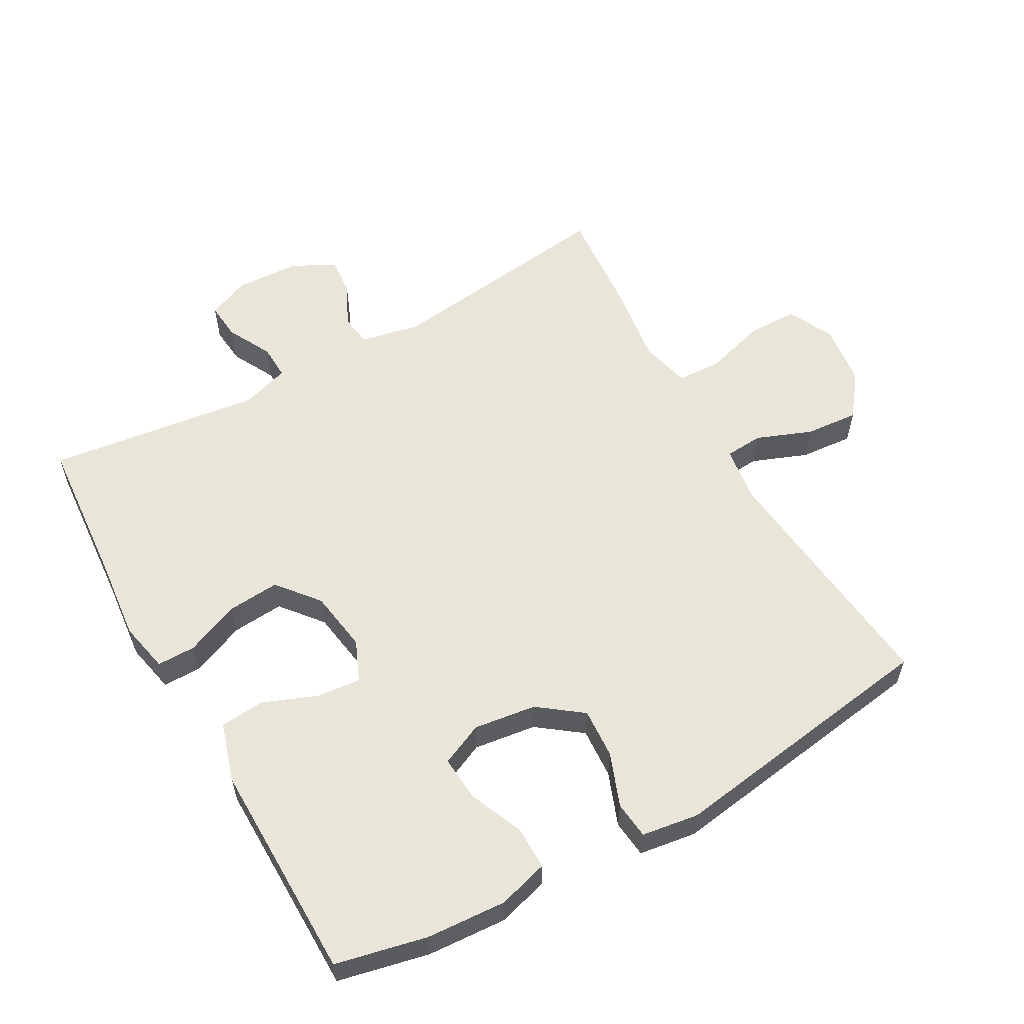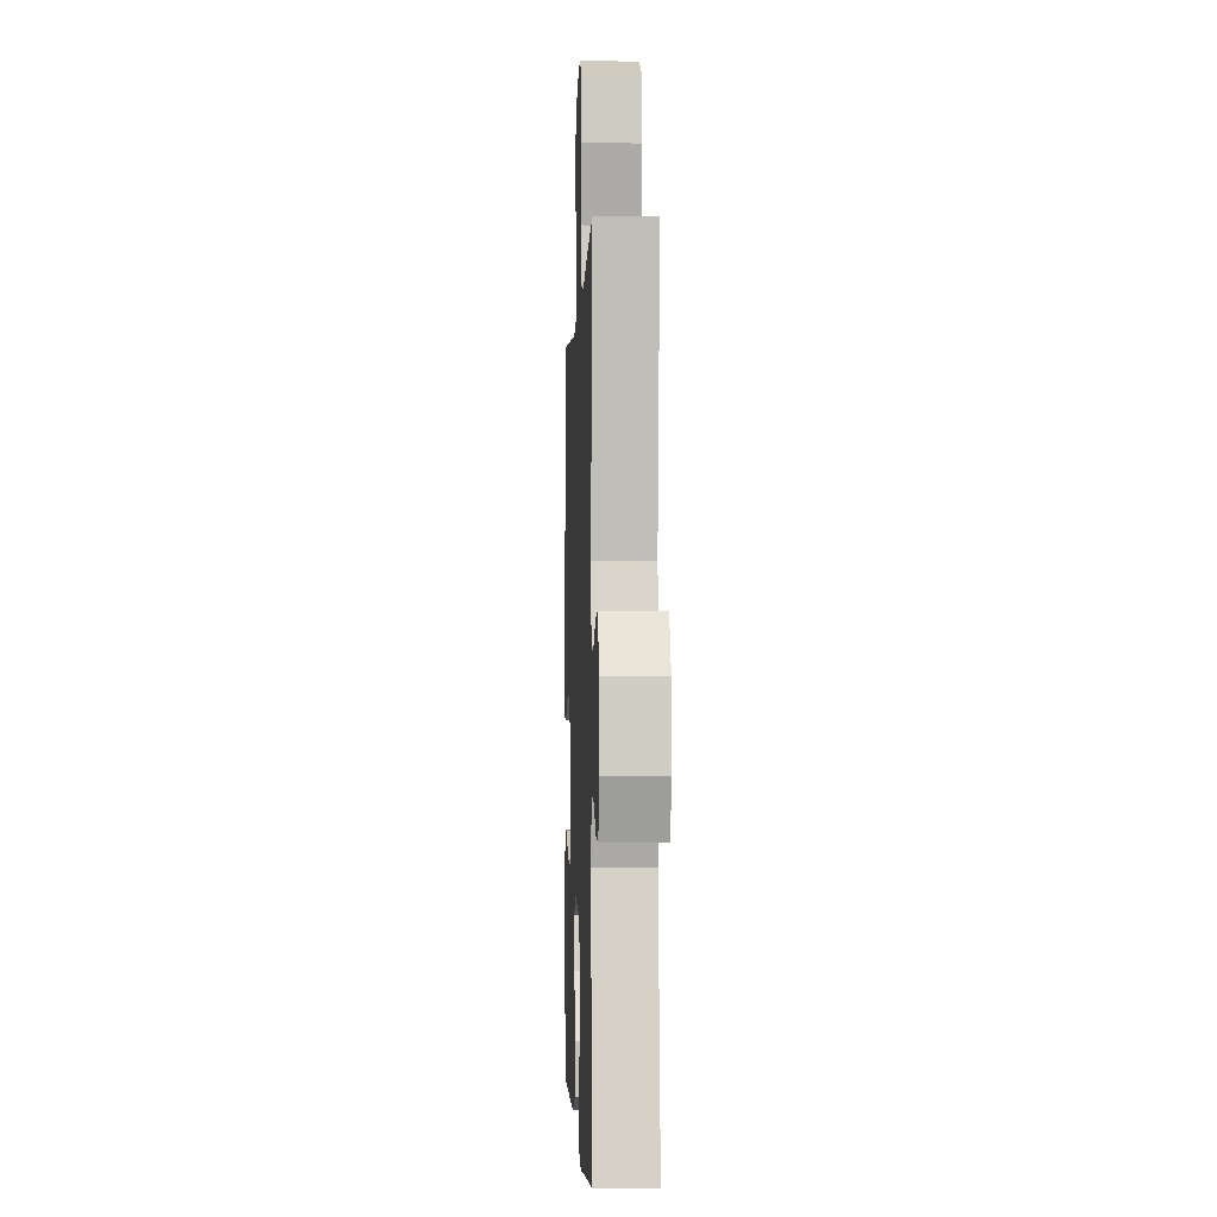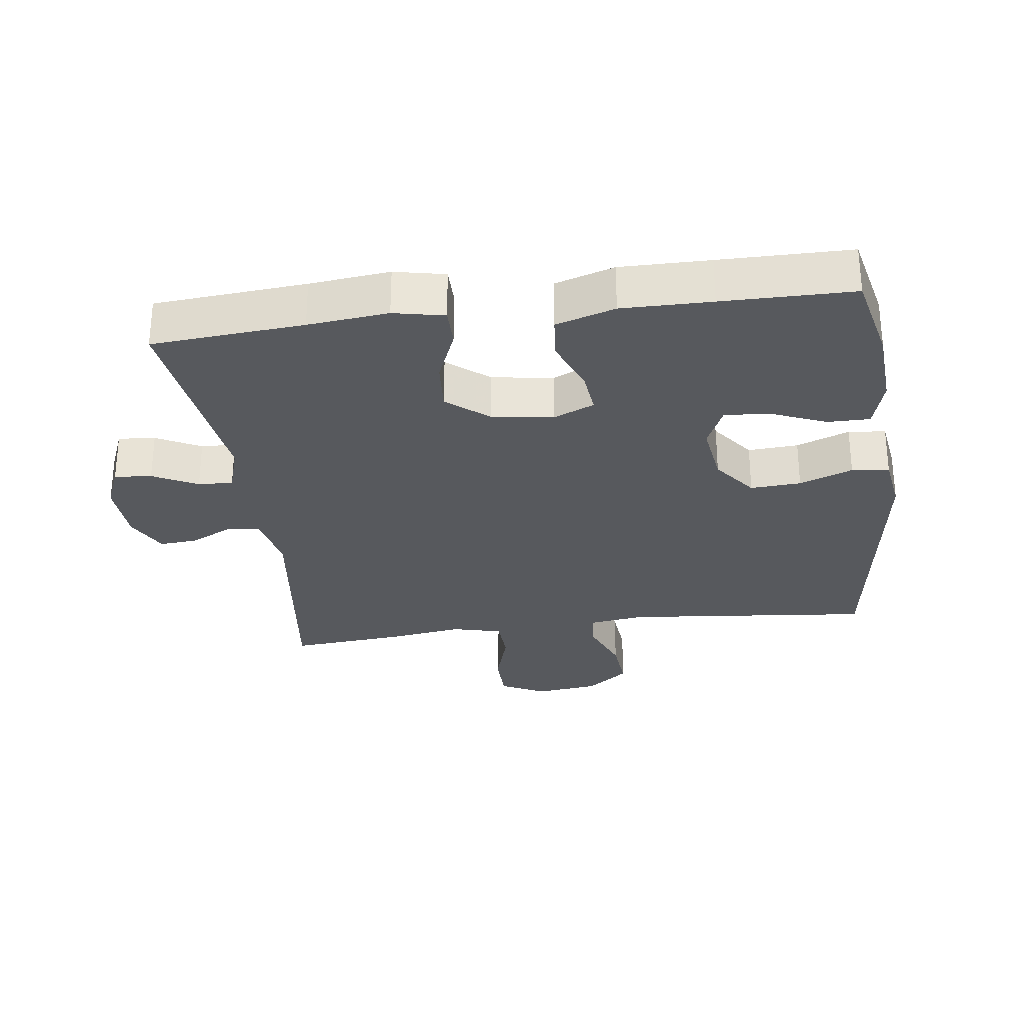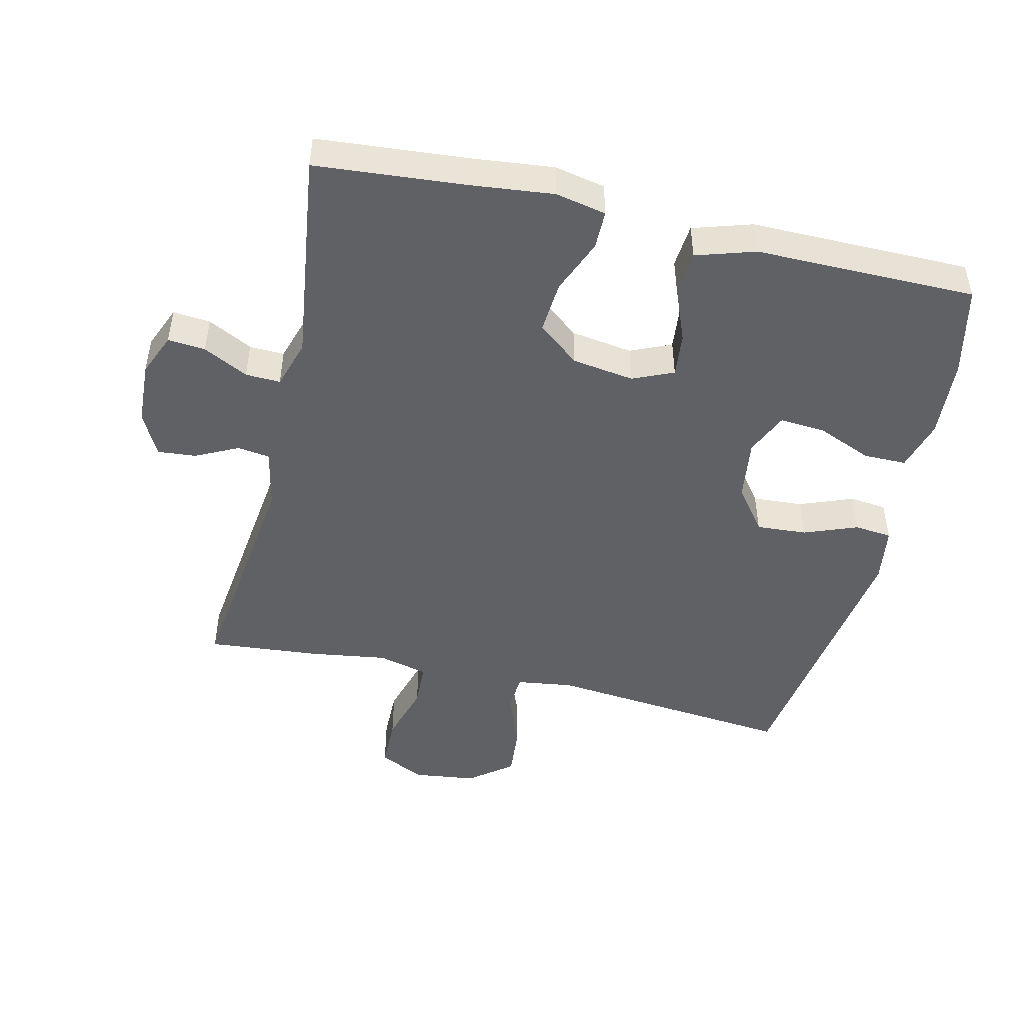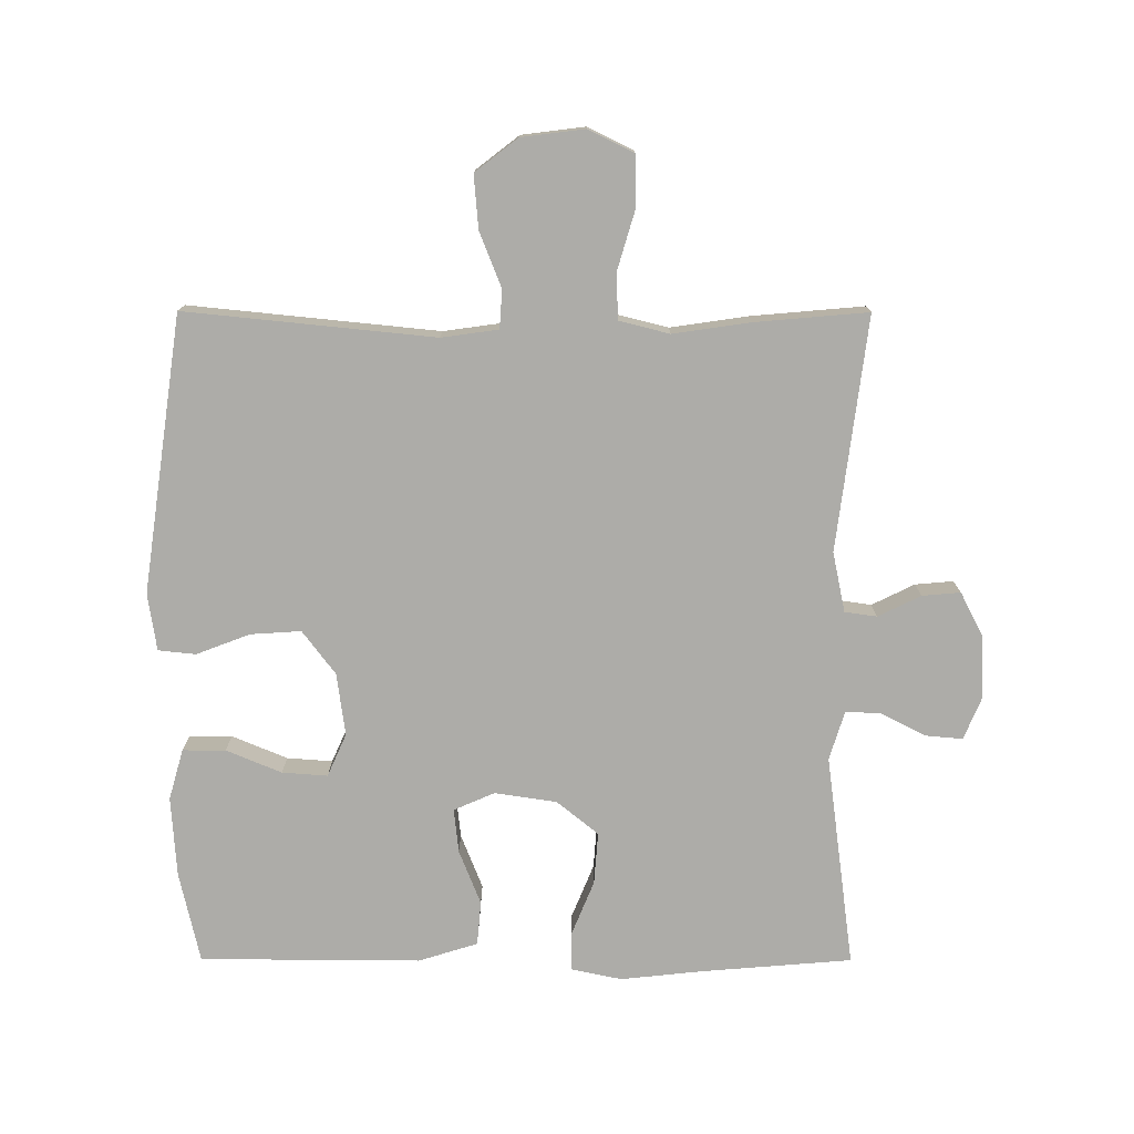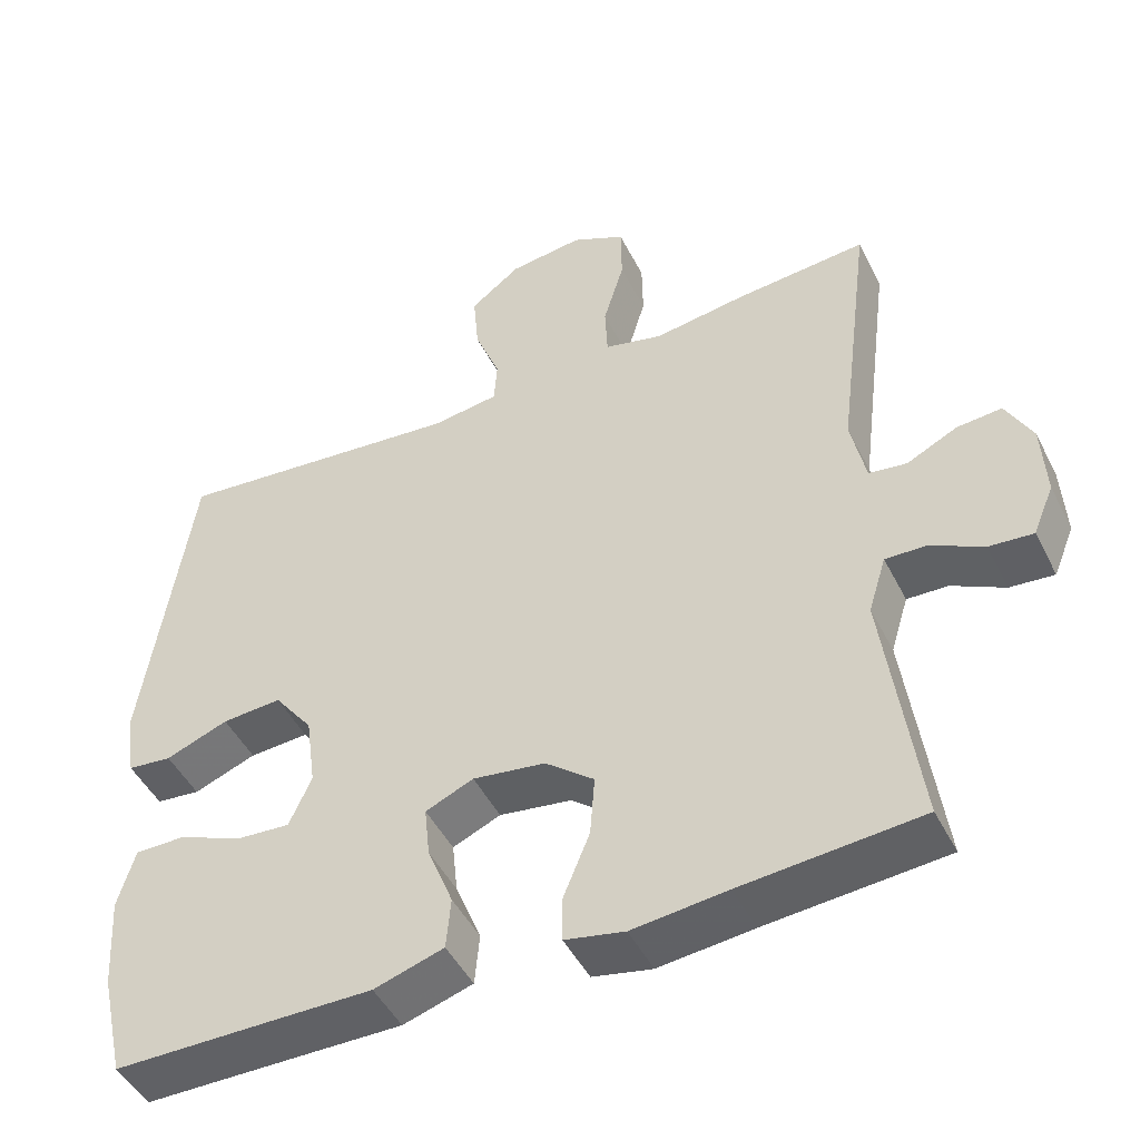
<metadata>
{"format":"obj","ext":"obj","renderer":"f3d","projection":"perspective","resolution":1024,"background":"white","views":[{"elev":57.8,"azim":-119.5,"up":"+Y"},{"elev":-2.7,"azim":87.6,"up":"+Z"},{"elev":-29.1,"azim":-172.5,"up":"+Y"},{"elev":-47.7,"azim":166.9,"up":"+Y"},{"elev":-76.6,"azim":-0.1,"up":"+Y"},{"elev":-47.4,"azim":25.9,"up":"+Z"}]}
</metadata>
<code>
v -0.5 0.07 0.5
v -0.122 0.07 0.462
v -0.036 0.07 0.474
v -0.032 0.07 0.532
v -0.065 0.07 0.616
v -0.072 0.07 0.697
v -0.007 0.07 0.747
v 0.089 0.07 0.759
v 0.158 0.07 0.725
v 0.159 0.07 0.647
v 0.132 0.07 0.556
v 0.135 0.07 0.487
v 0.211 0.07 0.468
v 0.328 0.07 0.485
v 0.5 0.07 0.5
v 0.455 0.07 0.145
v 0.474 0.07 0.054
v 0.523 0.07 0.047
v 0.588 0.07 0.079
v 0.646 0.07 0.084
v 0.68 0.07 0.019
v 0.685 0.07 -0.078
v 0.658 0.07 -0.143
v 0.601 0.07 -0.138
v 0.533 0.07 -0.103
v 0.48 0.07 -0.101
v 0.457 0.07 -0.175
v 0.5 0.07 -0.5
v 0.269 0.07 -0.519
v 0.147 0.07 -0.532
v 0.07 0.07 -0.516
v 0.07 0.07 -0.457
v 0.104 0.07 -0.374
v 0.11 0.07 -0.295
v 0.047 0.07 -0.244
v -0.047 0.07 -0.23
v -0.109 0.07 -0.257
v -0.102 0.07 -0.324
v -0.069 0.07 -0.407
v -0.075 0.07 -0.474
v -0.165 0.07 -0.502
v -0.301 0.07 -0.501
v -0.5 0.07 -0.5
v -0.531 0.07 -0.362
v -0.539 0.07 -0.24
v -0.517 0.07 -0.163
v -0.452 0.07 -0.163
v -0.368 0.07 -0.198
v -0.299 0.07 -0.203
v -0.27 0.07 -0.138
v -0.283 0.07 -0.043
v -0.333 0.07 0.023
v -0.41 0.07 0.018
v -0.491 0.07 -0.013
v -0.548 0.07 -0.007
v -0.561 0.07 0.08
v -0.5 0 0.5
v -0.122 0 0.462
v -0.036 0 0.474
v -0.032 0 0.532
v -0.065 0 0.616
v -0.072 0 0.697
v -0.007 0 0.747
v 0.089 0 0.759
v 0.158 0 0.725
v 0.159 0 0.647
v 0.132 0 0.556
v 0.135 0 0.487
v 0.211 0 0.468
v 0.328 0 0.485
v 0.5 0 0.5
v 0.455 0 0.145
v 0.474 0 0.054
v 0.523 0 0.047
v 0.588 0 0.079
v 0.646 0 0.084
v 0.68 0 0.019
v 0.685 0 -0.078
v 0.658 0 -0.143
v 0.601 0 -0.138
v 0.533 0 -0.103
v 0.48 0 -0.101
v 0.457 0 -0.175
v 0.5 0 -0.5
v 0.269 0 -0.519
v 0.147 0 -0.532
v 0.07 0 -0.516
v 0.07 0 -0.457
v 0.104 0 -0.374
v 0.11 0 -0.295
v 0.047 0 -0.244
v -0.047 0 -0.23
v -0.109 0 -0.257
v -0.102 0 -0.324
v -0.069 0 -0.407
v -0.075 0 -0.474
v -0.165 0 -0.502
v -0.301 0 -0.501
v -0.5 0 -0.5
v -0.531 0 -0.362
v -0.539 0 -0.24
v -0.517 0 -0.163
v -0.452 0 -0.163
v -0.368 0 -0.198
v -0.299 0 -0.203
v -0.27 0 -0.138
v -0.283 0 -0.043
v -0.333 0 0.023
v -0.41 0 0.018
v -0.491 0 -0.013
v -0.548 0 -0.007
v -0.561 0 0.08
f 53 54 55 56
f 52 53 56 1
f 51 52 1 2
f 50 51 2 3
f 45 46 47 48
f 45 48 49
f 42 43 44 45
f 42 45 49
f 41 42 49 50
f 38 39 40 41
f 37 38 41 50
f 30 31 32 33
f 29 30 33 34
f 27 28 29 34
f 26 27 34 35
f 22 23 24 25
f 22 25 26
f 21 22 26
f 18 19 20 21
f 17 18 21 26
f 16 17 26 35
f 13 14 15 16
f 12 13 16 35
f 8 9 10 11
f 4 5 6 7
f 3 4 7 8
f 36 37 50 3
f 11 12 35 36
f 3 8 11 36
f 112 111 110 109
f 57 112 109 108
f 58 57 108 107
f 59 58 107 106
f 104 103 102 101
f 105 104 101
f 101 100 99 98
f 105 101 98
f 106 105 98 97
f 97 96 95 94
f 106 97 94 93
f 89 88 87 86
f 90 89 86 85
f 90 85 84 83
f 91 90 83 82
f 81 80 79 78
f 82 81 78
f 82 78 77
f 77 76 75 74
f 82 77 74 73
f 91 82 73 72
f 72 71 70 69
f 91 72 69 68
f 67 66 65 64
f 63 62 61 60
f 64 63 60 59
f 59 106 93 92
f 92 91 68 67
f 92 67 64 59
f 1 57 58 2
f 2 58 59 3
f 3 59 60 4
f 4 60 61 5
f 5 61 62 6
f 6 62 63 7
f 7 63 64 8
f 8 64 65 9
f 9 65 66 10
f 10 66 67 11
f 11 67 68 12
f 12 68 69 13
f 13 69 70 14
f 14 70 71 15
f 15 71 72 16
f 16 72 73 17
f 17 73 74 18
f 18 74 75 19
f 19 75 76 20
f 20 76 77 21
f 21 77 78 22
f 22 78 79 23
f 23 79 80 24
f 24 80 81 25
f 25 81 82 26
f 26 82 83 27
f 27 83 84 28
f 28 84 85 29
f 29 85 86 30
f 30 86 87 31
f 31 87 88 32
f 32 88 89 33
f 33 89 90 34
f 34 90 91 35
f 35 91 92 36
f 36 92 93 37
f 37 93 94 38
f 38 94 95 39
f 39 95 96 40
f 40 96 97 41
f 41 97 98 42
f 42 98 99 43
f 43 99 100 44
f 44 100 101 45
f 45 101 102 46
f 46 102 103 47
f 47 103 104 48
f 48 104 105 49
f 49 105 106 50
f 50 106 107 51
f 51 107 108 52
f 52 108 109 53
f 53 109 110 54
f 54 110 111 55
f 55 111 112 56
f 56 112 57 1

</code>
